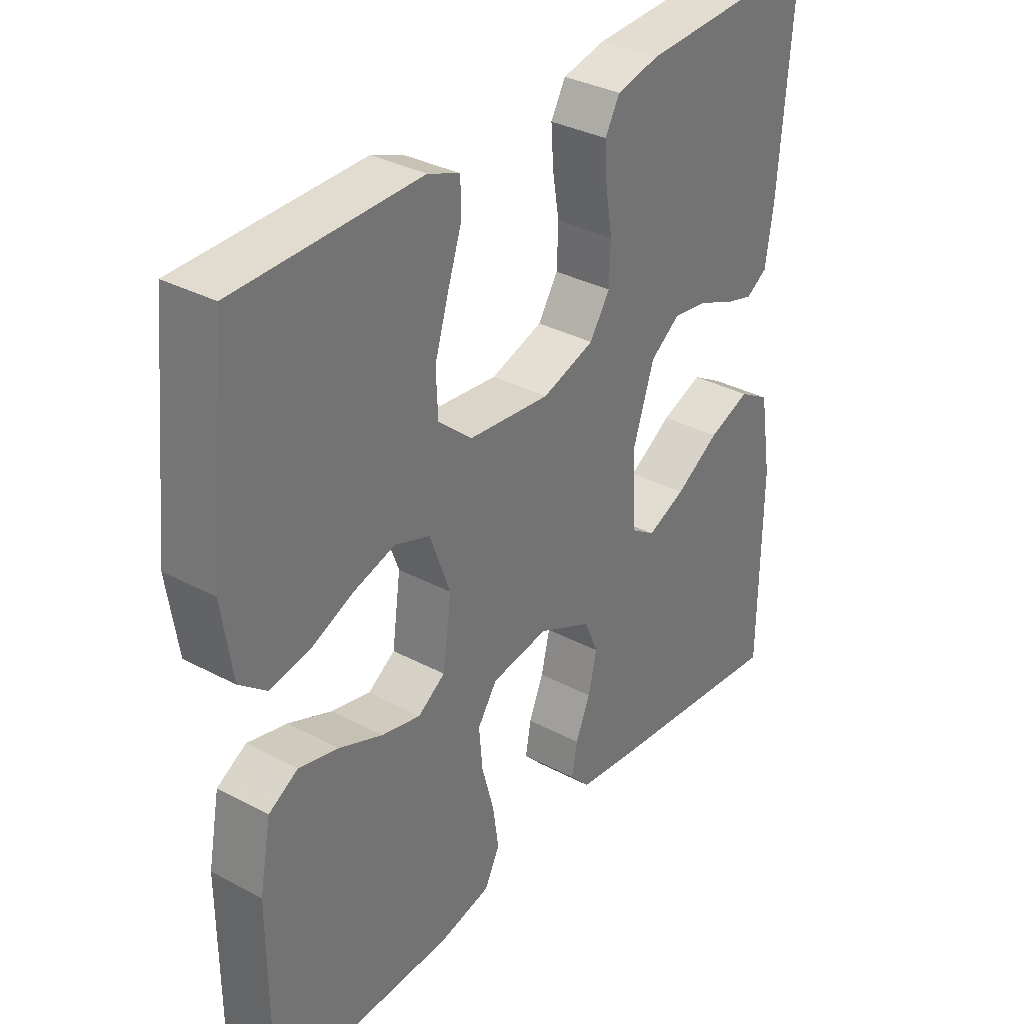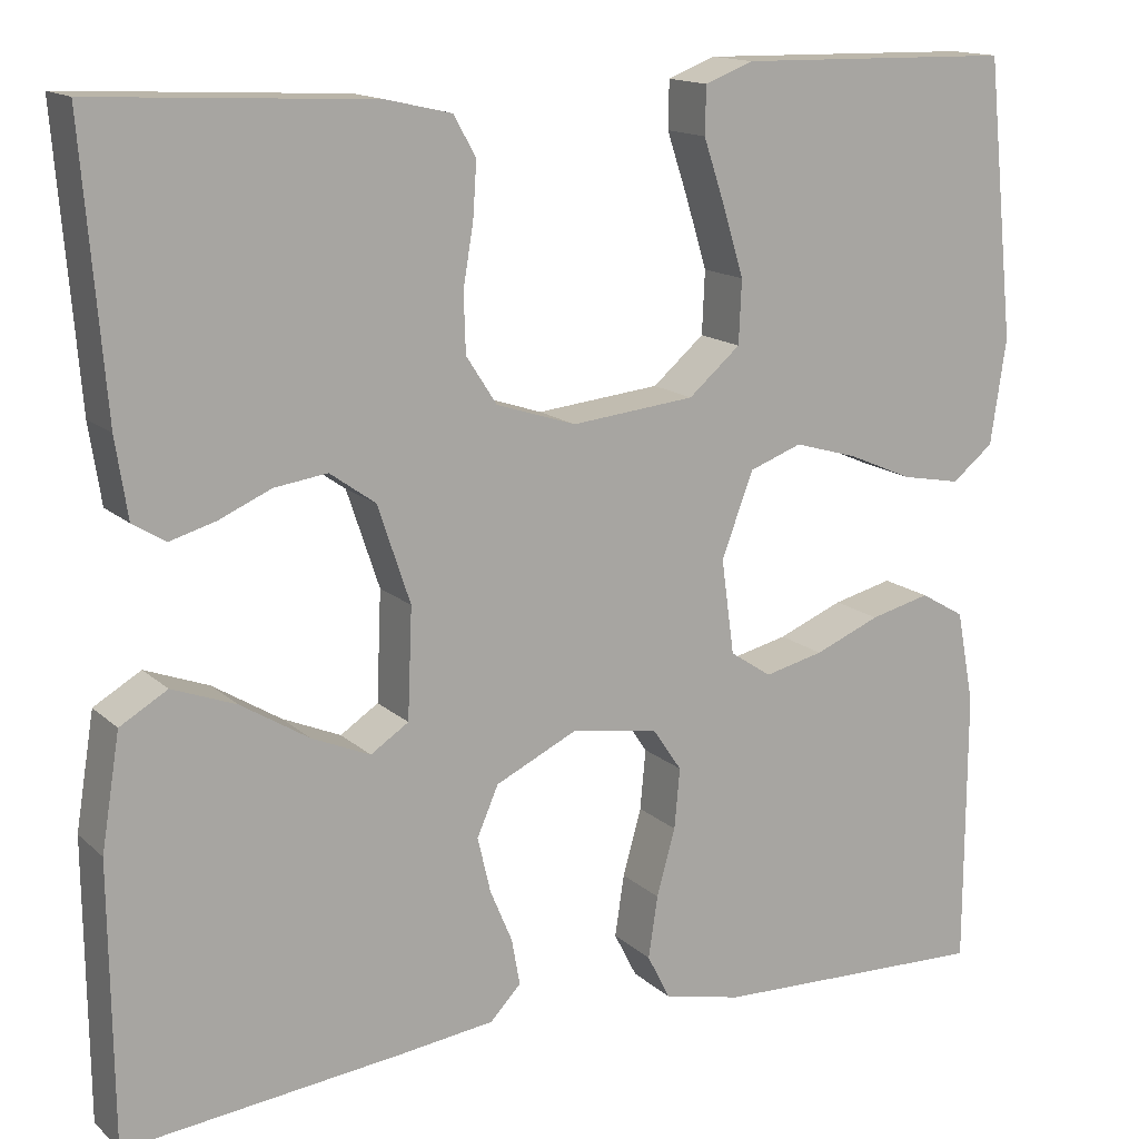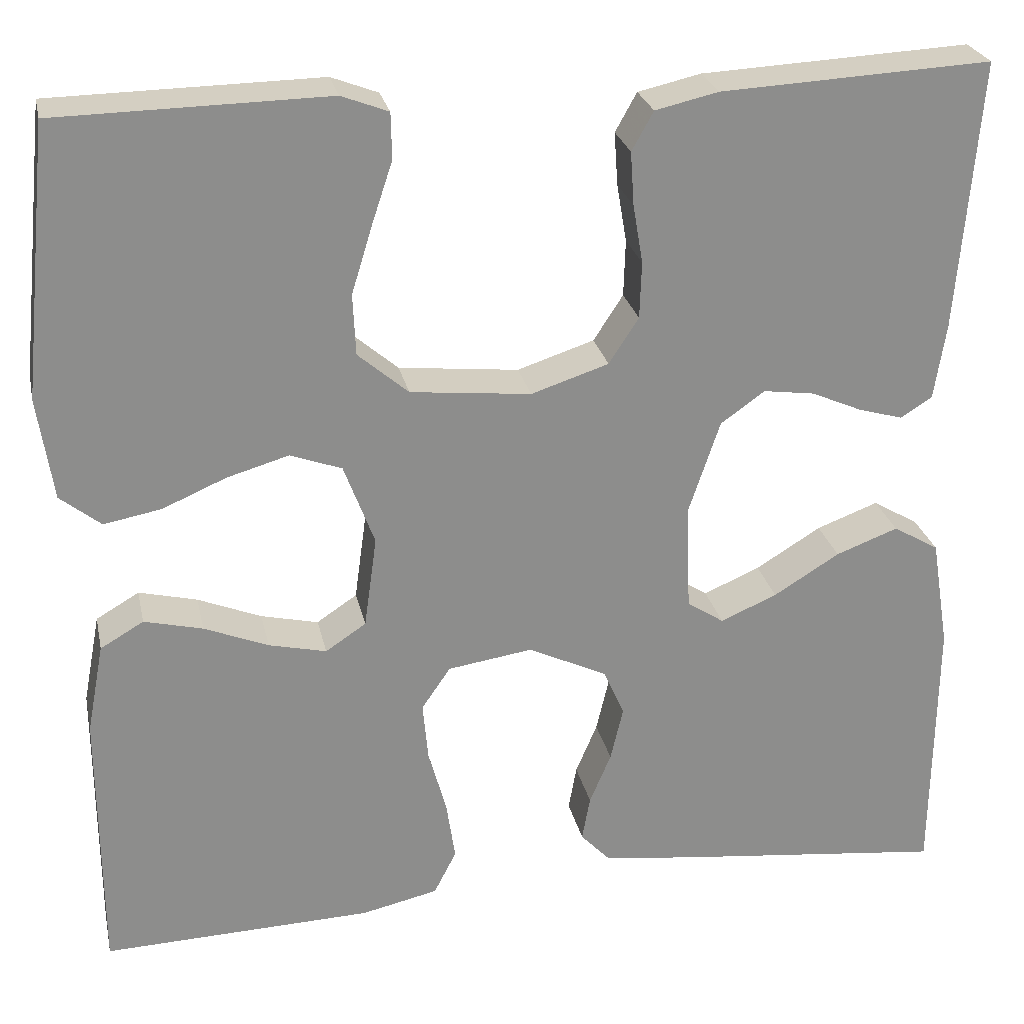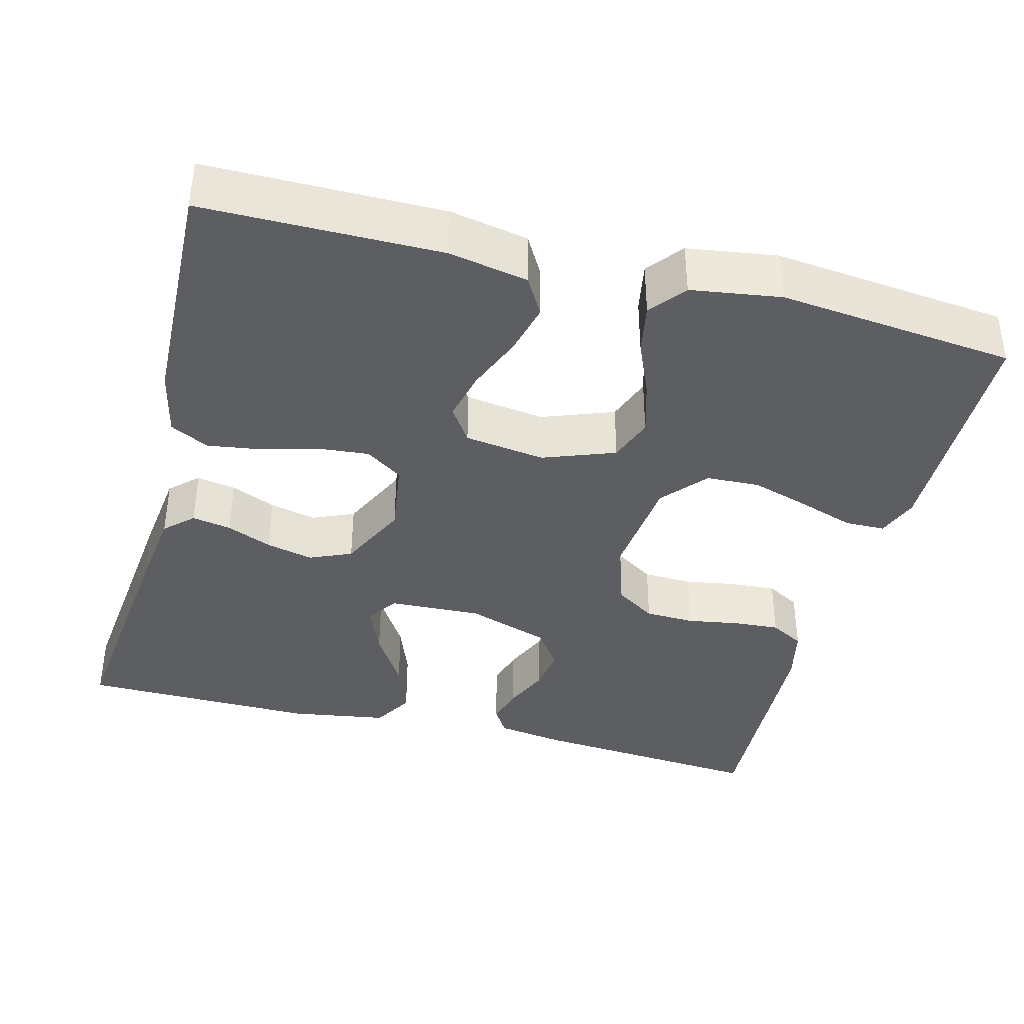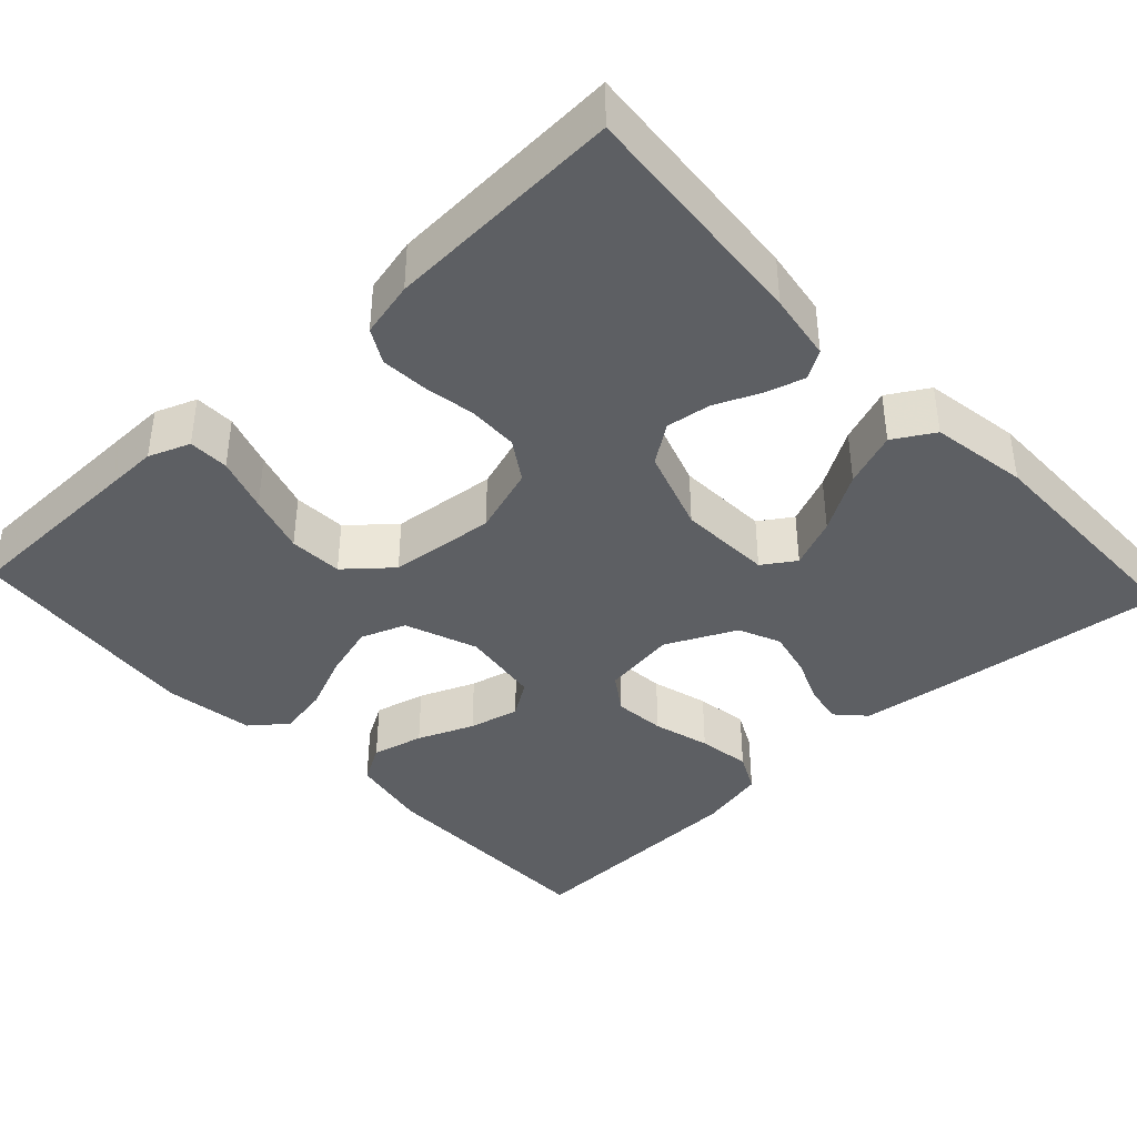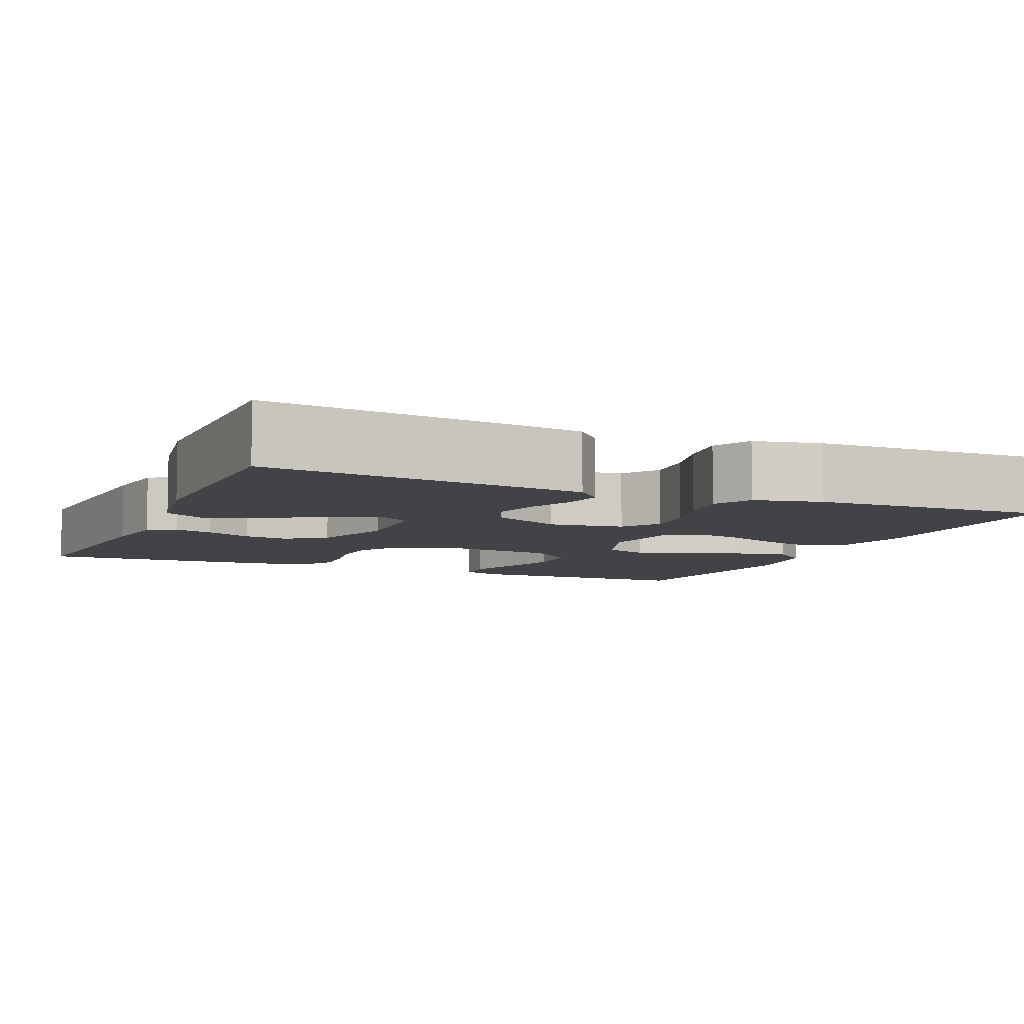
<metadata>
{"format":"obj","ext":"obj","renderer":"f3d","projection":"perspective","resolution":1024,"background":"white","views":[{"elev":33.7,"azim":-54.0,"up":"+Z"},{"elev":14.7,"azim":150.8,"up":"+Z"},{"elev":25.8,"azim":-12.0,"up":"+Z"},{"elev":-38.6,"azim":-104.6,"up":"+Y"},{"elev":-39.9,"azim":43.0,"up":"+Y"},{"elev":-7.1,"azim":156.5,"up":"+Y"}]}
</metadata>
<code>
v 0.5 0.07 -0.5
v 0.2 0.07 -0.467
v 0.097 0.07 -0.454
v 0.064 0.07 -0.419
v 0.073 0.07 -0.369
v 0.097 0.07 -0.312
v 0.111 0.07 -0.252
v 0.088 0.07 -0.199
v 0 0.07 -0.157
v -0.094 0.07 -0.171
v -0.126 0.07 -0.218
v -0.12 0.07 -0.283
v -0.1 0.07 -0.355
v -0.09 0.07 -0.422
v -0.115 0.07 -0.471
v -0.2 0.07 -0.49
v -0.5 0.07 -0.5
v -0.501 0.07 -0.2
v -0.482 0.07 -0.1
v -0.434 0.07 -0.072
v -0.369 0.07 -0.088
v -0.298 0.07 -0.117
v -0.234 0.07 -0.132
v -0.189 0.07 -0.102
v -0.175 0.07 0
v -0.209 0.07 0.091
v -0.266 0.07 0.112
v -0.335 0.07 0.092
v -0.405 0.07 0.062
v -0.469 0.07 0.05
v -0.514 0.07 0.086
v -0.531 0.07 0.2
v -0.5 0.07 0.5
v -0.2 0.07 0.505
v -0.148 0.07 0.485
v -0.147 0.07 0.434
v -0.17 0.07 0.365
v -0.193 0.07 0.29
v -0.19 0.07 0.222
v -0.134 0.07 0.174
v 0 0.07 0.16
v 0.086 0.07 0.188
v 0.119 0.07 0.239
v 0.121 0.07 0.302
v 0.11 0.07 0.367
v 0.106 0.07 0.426
v 0.13 0.07 0.469
v 0.2 0.07 0.485
v 0.5 0.07 0.5
v 0.476 0.07 0.2
v 0.463 0.07 0.115
v 0.428 0.07 0.093
v 0.379 0.07 0.107
v 0.322 0.07 0.132
v 0.265 0.07 0.14
v 0.216 0.07 0.105
v 0.181 0.07 0
v 0.186 0.07 -0.118
v 0.227 0.07 -0.145
v 0.29 0.07 -0.118
v 0.363 0.07 -0.073
v 0.432 0.07 -0.047
v 0.483 0.07 -0.077
v 0.503 0.07 -0.2
v 0.5 0 -0.5
v 0.2 0 -0.467
v 0.097 0 -0.454
v 0.064 0 -0.419
v 0.073 0 -0.369
v 0.097 0 -0.312
v 0.111 0 -0.252
v 0.088 0 -0.199
v 0 0 -0.157
v -0.094 0 -0.171
v -0.126 0 -0.218
v -0.12 0 -0.283
v -0.1 0 -0.355
v -0.09 0 -0.422
v -0.115 0 -0.471
v -0.2 0 -0.49
v -0.5 0 -0.5
v -0.501 0 -0.2
v -0.482 0 -0.1
v -0.434 0 -0.072
v -0.369 0 -0.088
v -0.298 0 -0.117
v -0.234 0 -0.132
v -0.189 0 -0.102
v -0.175 0 0
v -0.209 0 0.091
v -0.266 0 0.112
v -0.335 0 0.092
v -0.405 0 0.062
v -0.469 0 0.05
v -0.514 0 0.086
v -0.531 0 0.2
v -0.5 0 0.5
v -0.2 0 0.505
v -0.148 0 0.485
v -0.147 0 0.434
v -0.17 0 0.365
v -0.193 0 0.29
v -0.19 0 0.222
v -0.134 0 0.174
v 0 0 0.16
v 0.086 0 0.188
v 0.119 0 0.239
v 0.121 0 0.302
v 0.11 0 0.367
v 0.106 0 0.426
v 0.13 0 0.469
v 0.2 0 0.485
v 0.5 0 0.5
v 0.476 0 0.2
v 0.463 0 0.115
v 0.428 0 0.093
v 0.379 0 0.107
v 0.322 0 0.132
v 0.265 0 0.14
v 0.216 0 0.105
v 0.181 0 0
v 0.186 0 -0.118
v 0.227 0 -0.145
v 0.29 0 -0.118
v 0.363 0 -0.073
v 0.432 0 -0.047
v 0.483 0 -0.077
v 0.503 0 -0.2
f 4 5 6
f 3 4 6
f 2 3 6
f 1 2 6
f 64 1 6
f 63 64 6
f 62 63 6
f 61 62 6
f 60 61 6
f 59 60 6 7
f 58 59 7 8
f 57 58 8 9
f 56 57 9 10
f 52 53 54
f 51 52 54
f 50 51 54
f 49 50 54
f 48 49 54
f 47 48 54
f 46 47 54
f 45 46 54
f 44 45 54
f 43 44 54 55
f 42 43 55 56
f 35 36 37
f 34 35 37
f 33 34 37
f 32 33 37
f 31 32 37
f 30 31 37
f 29 30 37
f 28 29 37
f 27 28 37 38
f 26 27 38 39
f 20 21 22
f 19 20 22
f 18 19 22
f 17 18 22
f 16 17 22
f 15 16 22
f 14 15 22
f 13 14 22
f 12 13 22
f 11 12 22 23
f 10 11 23 24
f 10 24 25
f 56 10 25
f 42 56 25
f 41 42 25
f 40 41 25 26
f 26 39 40
f 70 69 68
f 70 68 67
f 70 67 66
f 70 66 65
f 70 65 128
f 70 128 127
f 70 127 126
f 70 126 125
f 70 125 124
f 71 70 124 123
f 72 71 123 122
f 73 72 122 121
f 74 73 121 120
f 118 117 116
f 118 116 115
f 118 115 114
f 118 114 113
f 118 113 112
f 118 112 111
f 118 111 110
f 118 110 109
f 118 109 108
f 119 118 108 107
f 120 119 107 106
f 101 100 99
f 101 99 98
f 101 98 97
f 101 97 96
f 101 96 95
f 101 95 94
f 101 94 93
f 101 93 92
f 102 101 92 91
f 103 102 91 90
f 86 85 84
f 86 84 83
f 86 83 82
f 86 82 81
f 86 81 80
f 86 80 79
f 86 79 78
f 86 78 77
f 86 77 76
f 87 86 76 75
f 88 87 75 74
f 89 88 74
f 89 74 120
f 89 120 106
f 89 106 105
f 90 89 105 104
f 104 103 90
f 1 65 66 2
f 2 66 67 3
f 3 67 68 4
f 4 68 69 5
f 5 69 70 6
f 6 70 71 7
f 7 71 72 8
f 8 72 73 9
f 9 73 74 10
f 10 74 75 11
f 11 75 76 12
f 12 76 77 13
f 13 77 78 14
f 14 78 79 15
f 15 79 80 16
f 16 80 81 17
f 17 81 82 18
f 18 82 83 19
f 19 83 84 20
f 20 84 85 21
f 21 85 86 22
f 22 86 87 23
f 23 87 88 24
f 24 88 89 25
f 25 89 90 26
f 26 90 91 27
f 27 91 92 28
f 28 92 93 29
f 29 93 94 30
f 30 94 95 31
f 31 95 96 32
f 32 96 97 33
f 33 97 98 34
f 34 98 99 35
f 35 99 100 36
f 36 100 101 37
f 37 101 102 38
f 38 102 103 39
f 39 103 104 40
f 40 104 105 41
f 41 105 106 42
f 42 106 107 43
f 43 107 108 44
f 44 108 109 45
f 45 109 110 46
f 46 110 111 47
f 47 111 112 48
f 48 112 113 49
f 49 113 114 50
f 50 114 115 51
f 51 115 116 52
f 52 116 117 53
f 53 117 118 54
f 54 118 119 55
f 55 119 120 56
f 56 120 121 57
f 57 121 122 58
f 58 122 123 59
f 59 123 124 60
f 60 124 125 61
f 61 125 126 62
f 62 126 127 63
f 63 127 128 64
f 64 128 65 1

</code>
